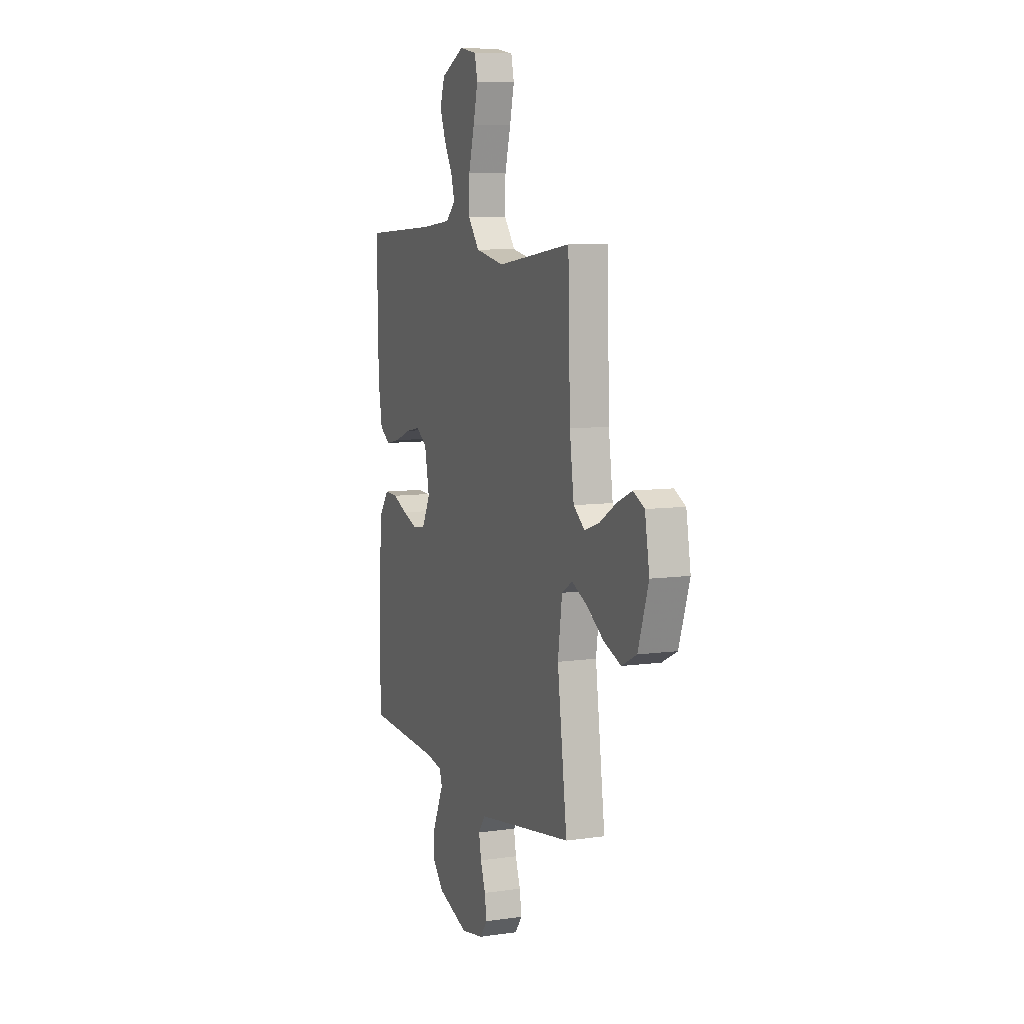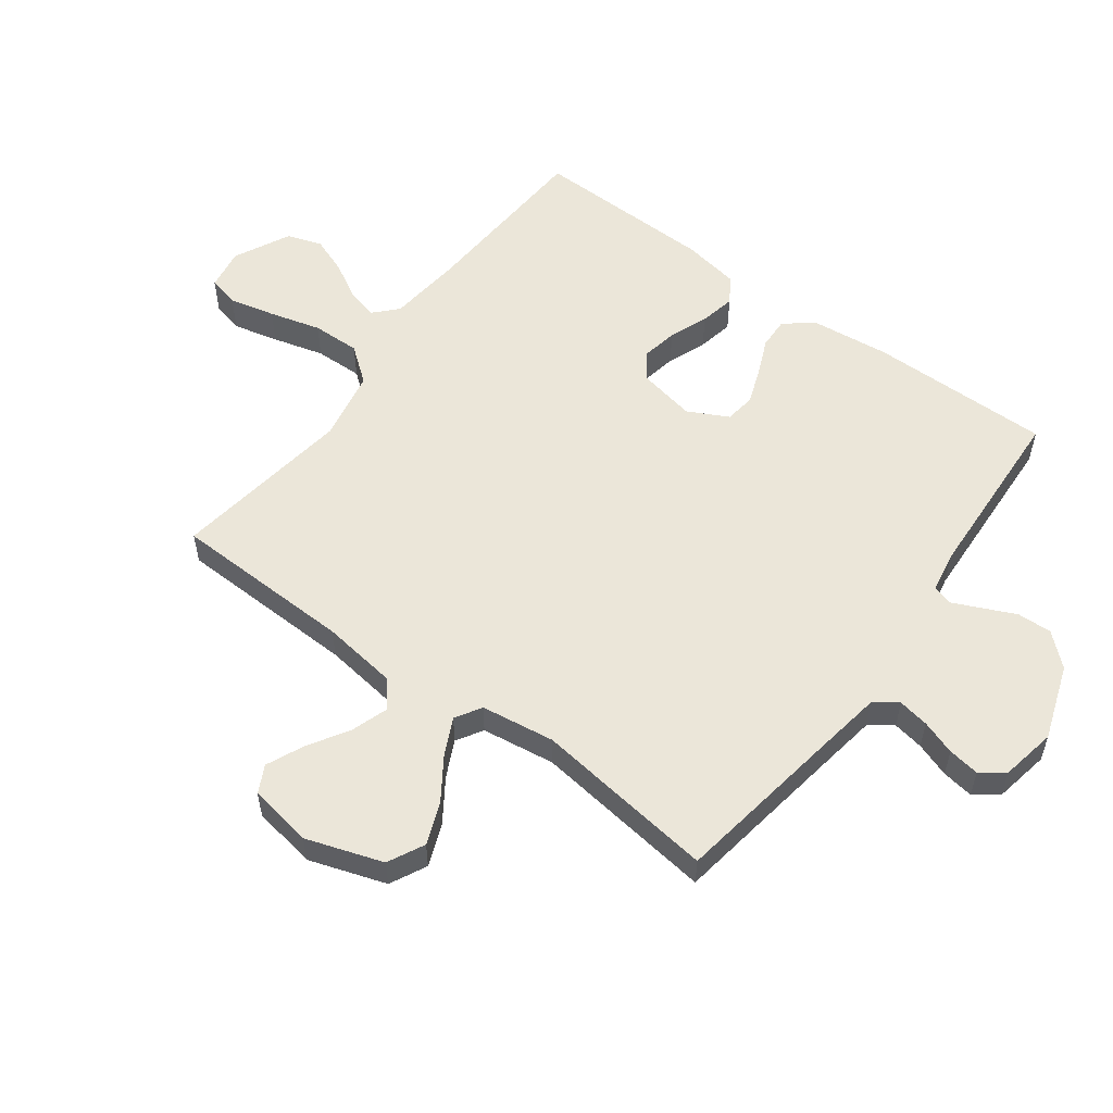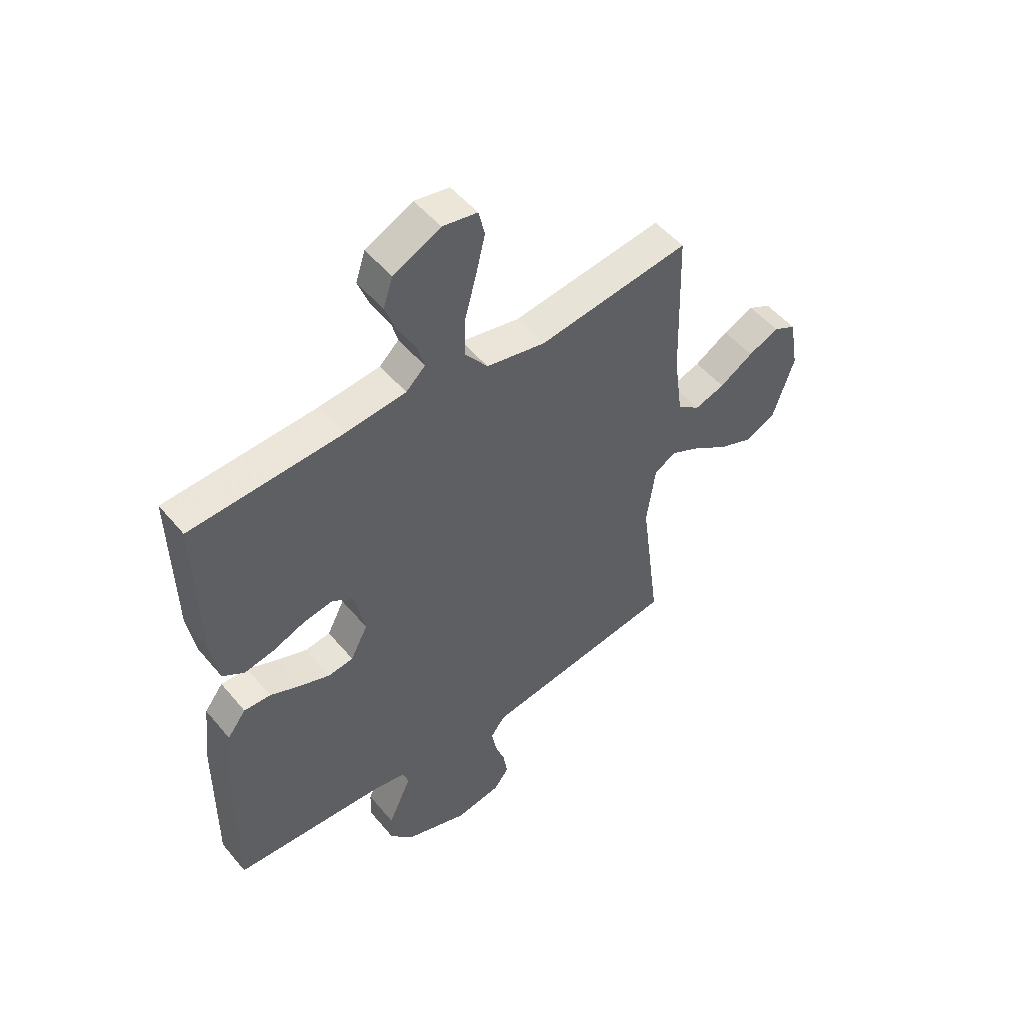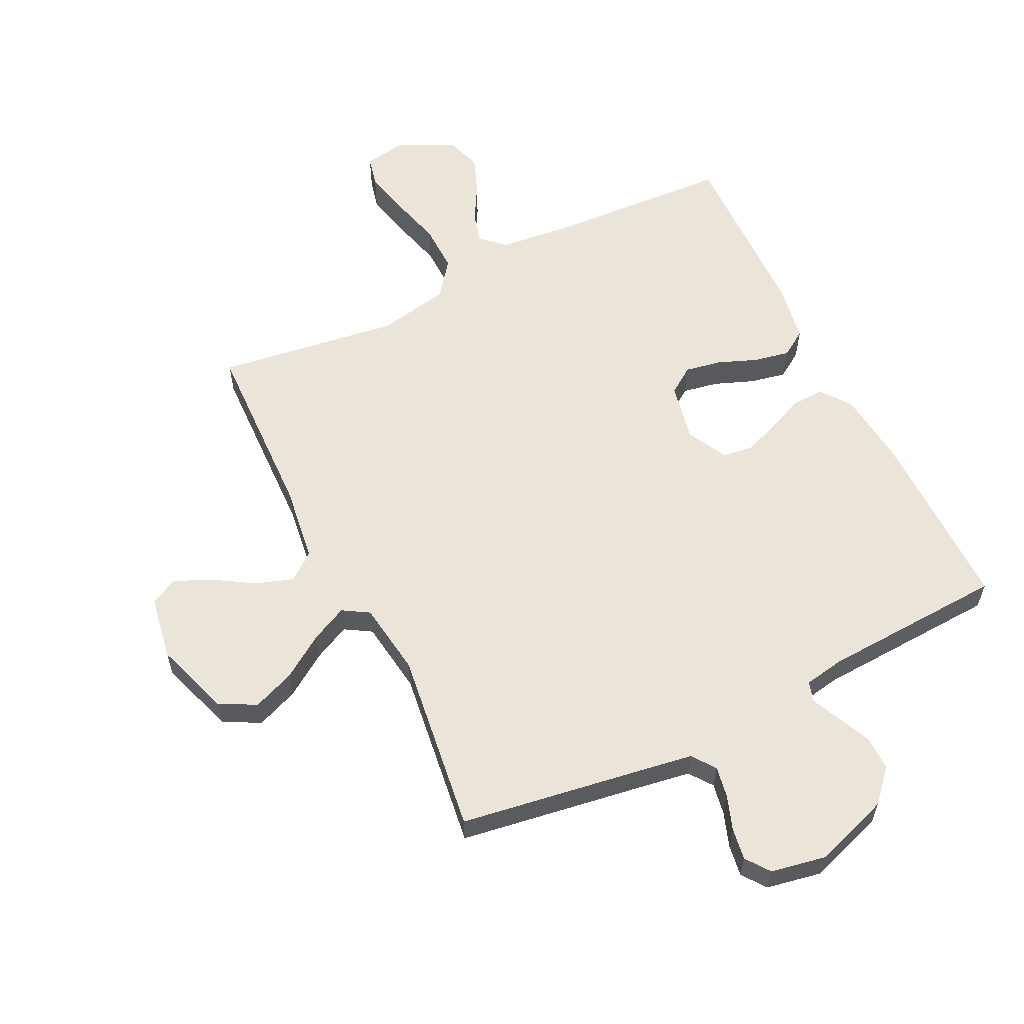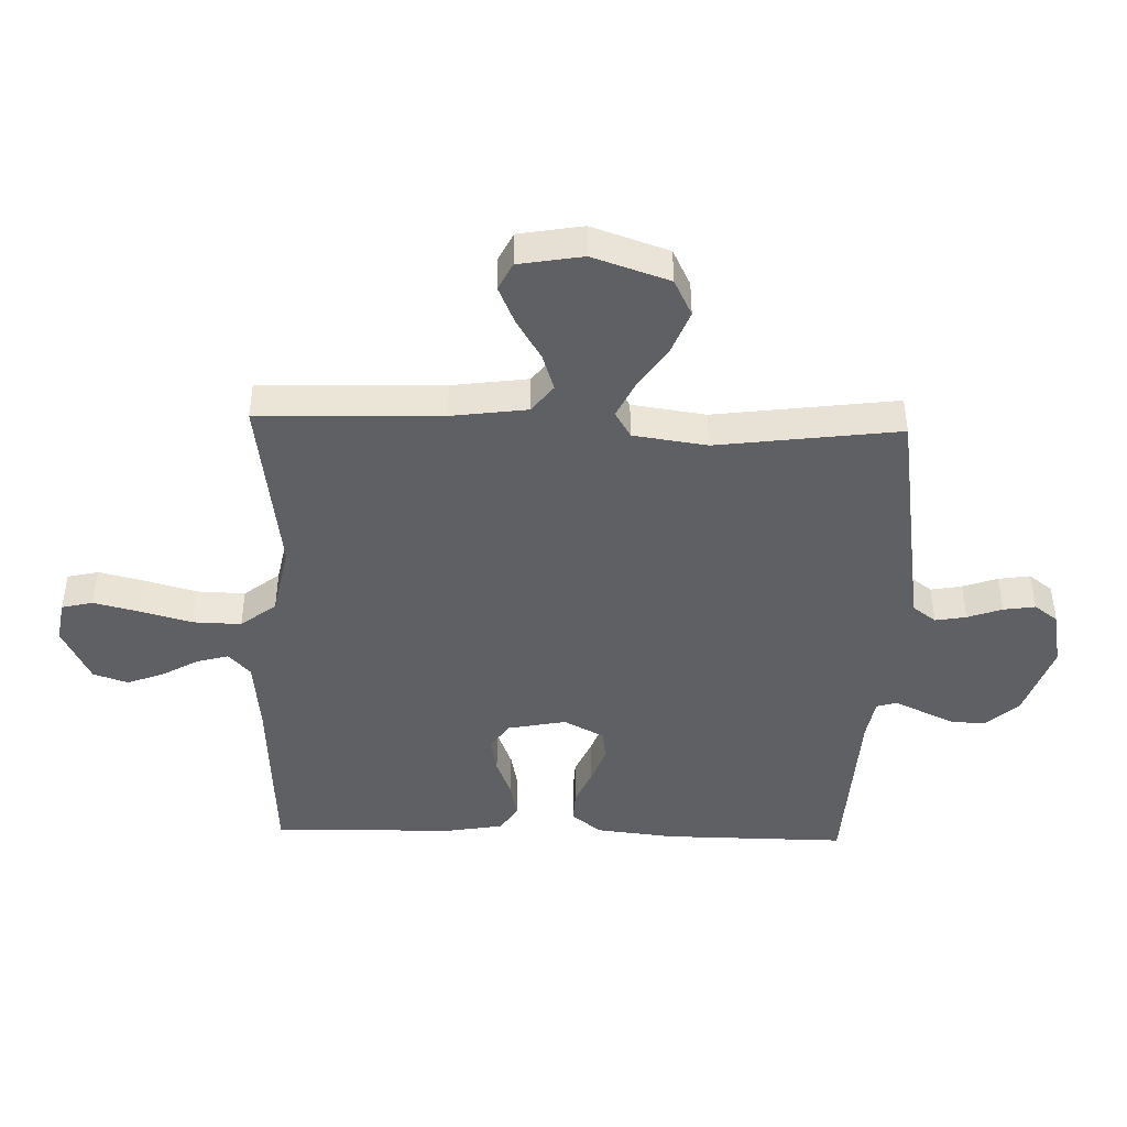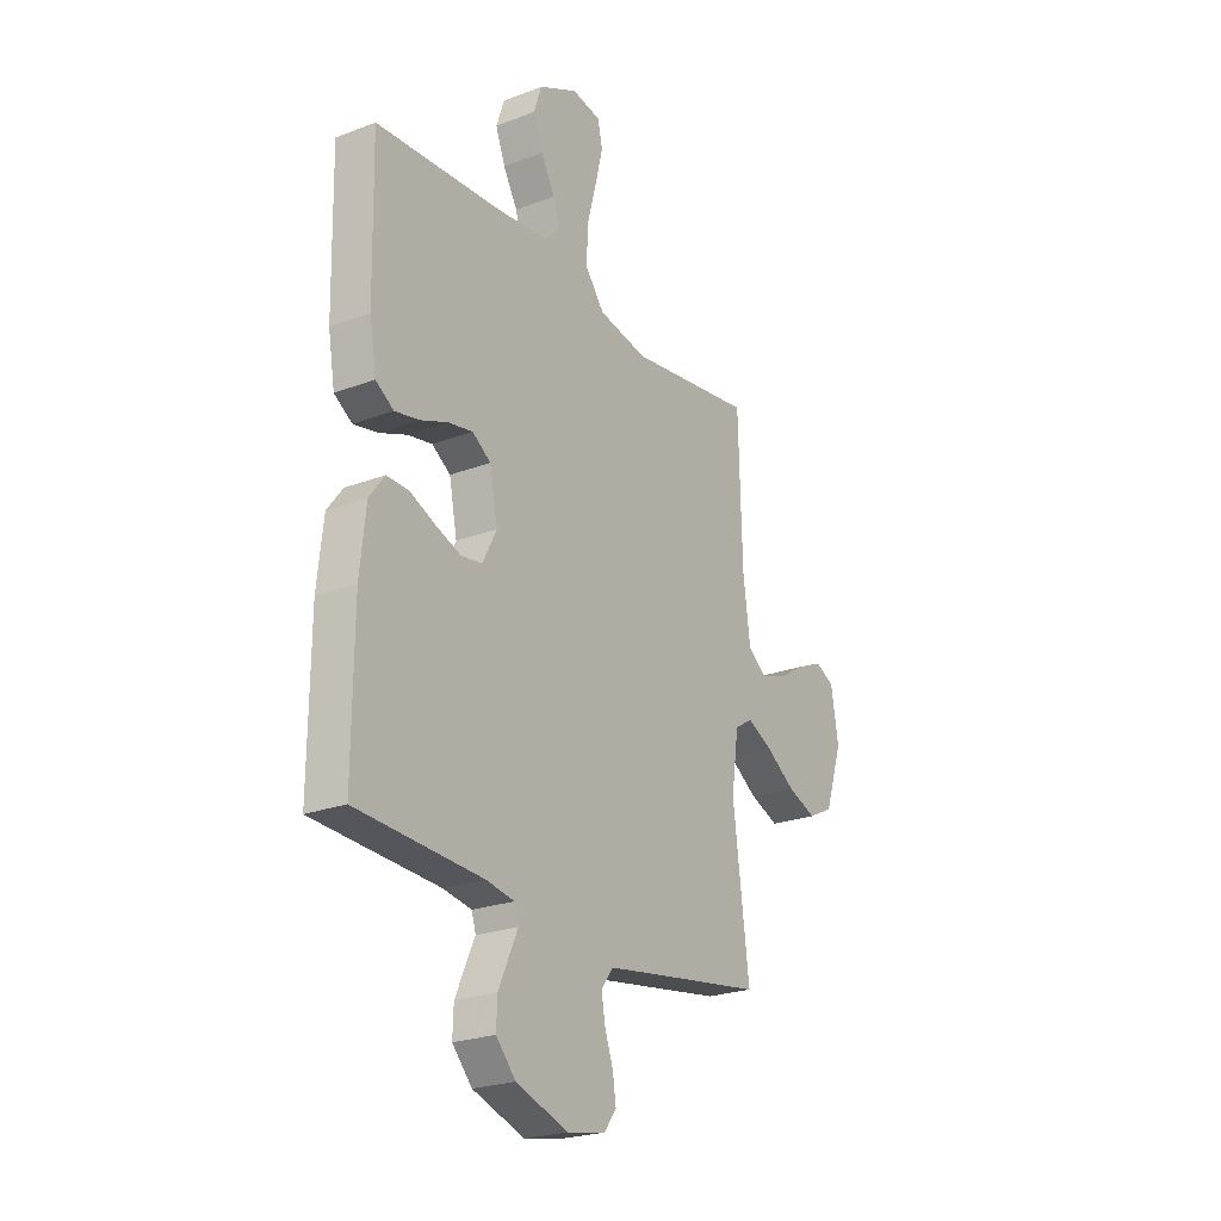
<metadata>
{"format":"obj","ext":"obj","renderer":"f3d","projection":"perspective","resolution":1024,"background":"white","views":[{"elev":8.1,"azim":68.5,"up":"+Z"},{"elev":55.5,"azim":126.5,"up":"+Y"},{"elev":50.9,"azim":-38.4,"up":"+Z"},{"elev":59.2,"azim":153.9,"up":"+Y"},{"elev":-44.5,"azim":88.2,"up":"+Y"},{"elev":-23.6,"azim":-57.5,"up":"+Z"}]}
</metadata>
<code>
v 0.5 0.07 0.5
v 0.509 0.07 0.2
v 0.526 0.07 0.075
v 0.571 0.07 0.04
v 0.631 0.07 0.06
v 0.698 0.07 0.101
v 0.759 0.07 0.128
v 0.804 0.07 0.105
v 0.822 0.07 0
v 0.78 0.07 -0.126
v 0.72 0.07 -0.156
v 0.651 0.07 -0.129
v 0.581 0.07 -0.082
v 0.521 0.07 -0.053
v 0.478 0.07 -0.079
v 0.461 0.07 -0.2
v 0.5 0.07 -0.5
v 0.2 0.07 -0.546
v 0.111 0.07 -0.56
v 0.083 0.07 -0.598
v 0.092 0.07 -0.649
v 0.112 0.07 -0.706
v 0.12 0.07 -0.758
v 0.091 0.07 -0.797
v 0 0.07 -0.814
v -0.124 0.07 -0.771
v -0.171 0.07 -0.719
v -0.169 0.07 -0.662
v -0.144 0.07 -0.607
v -0.123 0.07 -0.561
v -0.133 0.07 -0.528
v -0.2 0.07 -0.516
v -0.5 0.07 -0.5
v -0.498 0.07 -0.2
v -0.484 0.07 -0.072
v -0.447 0.07 -0.023
v -0.394 0.07 -0.025
v -0.334 0.07 -0.051
v -0.274 0.07 -0.073
v -0.224 0.07 -0.066
v -0.19 0.07 0
v -0.209 0.07 0.096
v -0.253 0.07 0.126
v -0.312 0.07 0.115
v -0.376 0.07 0.09
v -0.435 0.07 0.078
v -0.478 0.07 0.106
v -0.494 0.07 0.2
v -0.5 0.07 0.5
v -0.2 0.07 0.517
v -0.079 0.07 0.53
v -0.041 0.07 0.566
v -0.055 0.07 0.617
v -0.089 0.07 0.677
v -0.112 0.07 0.738
v -0.093 0.07 0.795
v 0 0.07 0.841
v 0.069 0.07 0.829
v 0.081 0.07 0.778
v 0.063 0.07 0.703
v 0.04 0.07 0.618
v 0.038 0.07 0.539
v 0.083 0.07 0.481
v 0.2 0.07 0.458
v 0.5 0 0.5
v 0.509 0 0.2
v 0.526 0 0.075
v 0.571 0 0.04
v 0.631 0 0.06
v 0.698 0 0.101
v 0.759 0 0.128
v 0.804 0 0.105
v 0.822 0 0
v 0.78 0 -0.126
v 0.72 0 -0.156
v 0.651 0 -0.129
v 0.581 0 -0.082
v 0.521 0 -0.053
v 0.478 0 -0.079
v 0.461 0 -0.2
v 0.5 0 -0.5
v 0.2 0 -0.546
v 0.111 0 -0.56
v 0.083 0 -0.598
v 0.092 0 -0.649
v 0.112 0 -0.706
v 0.12 0 -0.758
v 0.091 0 -0.797
v 0 0 -0.814
v -0.124 0 -0.771
v -0.171 0 -0.719
v -0.169 0 -0.662
v -0.144 0 -0.607
v -0.123 0 -0.561
v -0.133 0 -0.528
v -0.2 0 -0.516
v -0.5 0 -0.5
v -0.498 0 -0.2
v -0.484 0 -0.072
v -0.447 0 -0.023
v -0.394 0 -0.025
v -0.334 0 -0.051
v -0.274 0 -0.073
v -0.224 0 -0.066
v -0.19 0 0
v -0.209 0 0.096
v -0.253 0 0.126
v -0.312 0 0.115
v -0.376 0 0.09
v -0.435 0 0.078
v -0.478 0 0.106
v -0.494 0 0.2
v -0.5 0 0.5
v -0.2 0 0.517
v -0.079 0 0.53
v -0.041 0 0.566
v -0.055 0 0.617
v -0.089 0 0.677
v -0.112 0 0.738
v -0.093 0 0.795
v 0 0 0.841
v 0.069 0 0.829
v 0.081 0 0.778
v 0.063 0 0.703
v 0.04 0 0.618
v 0.038 0 0.539
v 0.083 0 0.481
v 0.2 0 0.458
f 58 59 60 61
f 56 57 58 61
f 56 61 62
f 53 54 55 56
f 52 53 56 62
f 51 52 62 63
f 47 48 49 50
f 47 50 51 63
f 44 45 46 47
f 43 44 47 63
f 35 36 37 38
f 35 38 39
f 32 33 34 35
f 31 32 35 39
f 27 28 29 30
f 25 26 27 30
f 25 30 31
f 21 22 23 24
f 20 21 24 25
f 16 17 18
f 15 16 18 19
f 10 11 12 13
f 10 13 14
f 9 10 14
f 8 9 14
f 5 6 7 8
f 4 5 8 14
f 3 4 14 15
f 64 1 2
f 42 43 63 64
f 41 42 64 2
f 40 41 2 3
f 25 31 39 40
f 20 25 40
f 19 20 40 3
f 3 15 19
f 125 124 123 122
f 125 122 121 120
f 126 125 120
f 120 119 118 117
f 126 120 117 116
f 127 126 116 115
f 114 113 112 111
f 127 115 114 111
f 111 110 109 108
f 127 111 108 107
f 102 101 100 99
f 103 102 99
f 99 98 97 96
f 103 99 96 95
f 94 93 92 91
f 94 91 90 89
f 95 94 89
f 88 87 86 85
f 89 88 85 84
f 82 81 80
f 83 82 80 79
f 77 76 75 74
f 78 77 74
f 78 74 73
f 78 73 72
f 72 71 70 69
f 78 72 69 68
f 79 78 68 67
f 66 65 128
f 128 127 107 106
f 66 128 106 105
f 67 66 105 104
f 104 103 95 89
f 104 89 84
f 67 104 84 83
f 83 79 67
f 1 65 66 2
f 2 66 67 3
f 3 67 68 4
f 4 68 69 5
f 5 69 70 6
f 6 70 71 7
f 7 71 72 8
f 8 72 73 9
f 9 73 74 10
f 10 74 75 11
f 11 75 76 12
f 12 76 77 13
f 13 77 78 14
f 14 78 79 15
f 15 79 80 16
f 16 80 81 17
f 17 81 82 18
f 18 82 83 19
f 19 83 84 20
f 20 84 85 21
f 21 85 86 22
f 22 86 87 23
f 23 87 88 24
f 24 88 89 25
f 25 89 90 26
f 26 90 91 27
f 27 91 92 28
f 28 92 93 29
f 29 93 94 30
f 30 94 95 31
f 31 95 96 32
f 32 96 97 33
f 33 97 98 34
f 34 98 99 35
f 35 99 100 36
f 36 100 101 37
f 37 101 102 38
f 38 102 103 39
f 39 103 104 40
f 40 104 105 41
f 41 105 106 42
f 42 106 107 43
f 43 107 108 44
f 44 108 109 45
f 45 109 110 46
f 46 110 111 47
f 47 111 112 48
f 48 112 113 49
f 49 113 114 50
f 50 114 115 51
f 51 115 116 52
f 52 116 117 53
f 53 117 118 54
f 54 118 119 55
f 55 119 120 56
f 56 120 121 57
f 57 121 122 58
f 58 122 123 59
f 59 123 124 60
f 60 124 125 61
f 61 125 126 62
f 62 126 127 63
f 63 127 128 64
f 64 128 65 1

</code>
